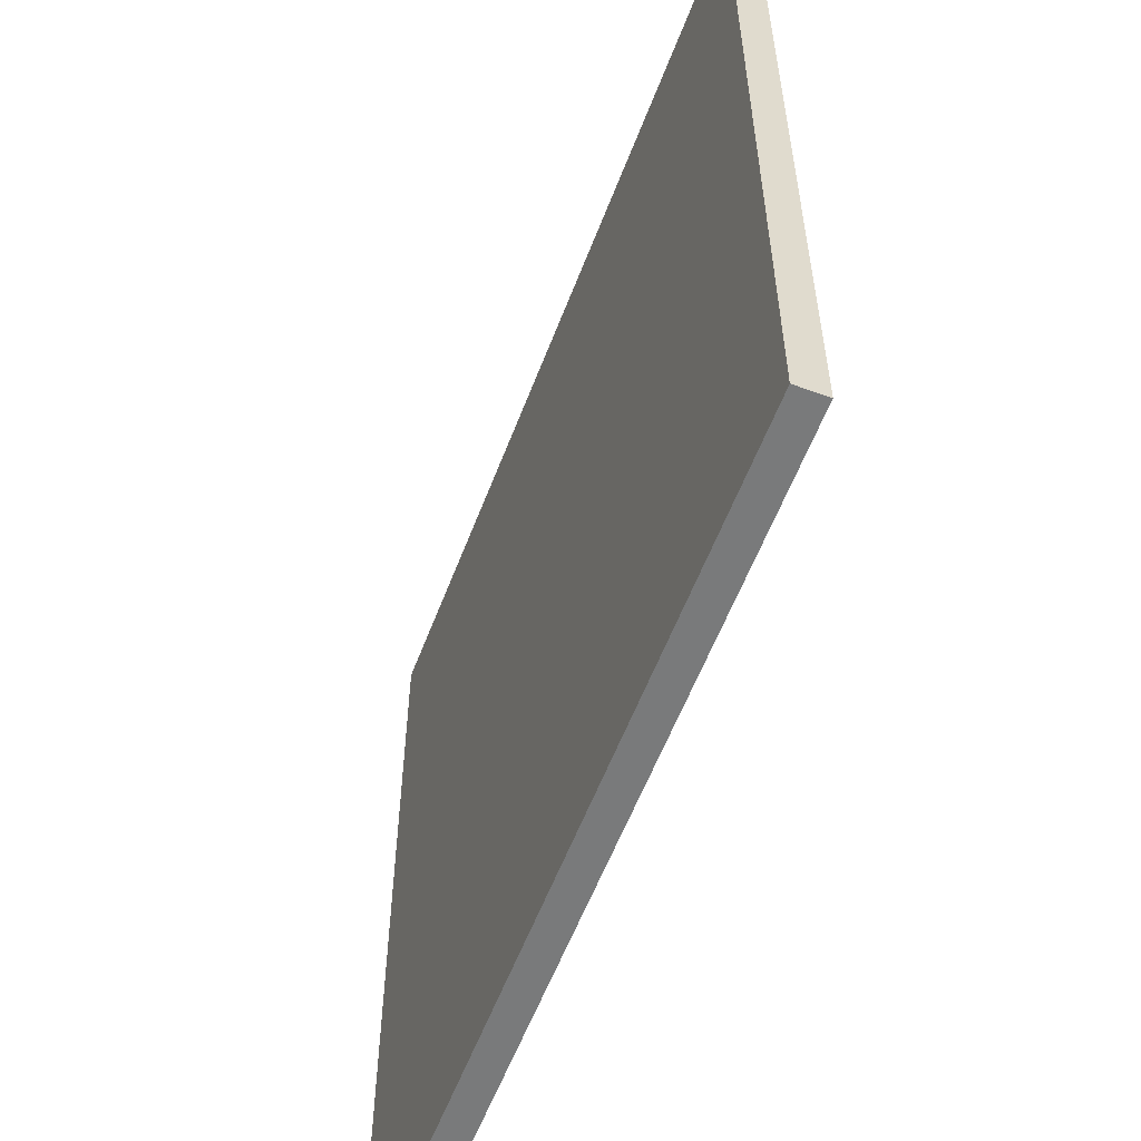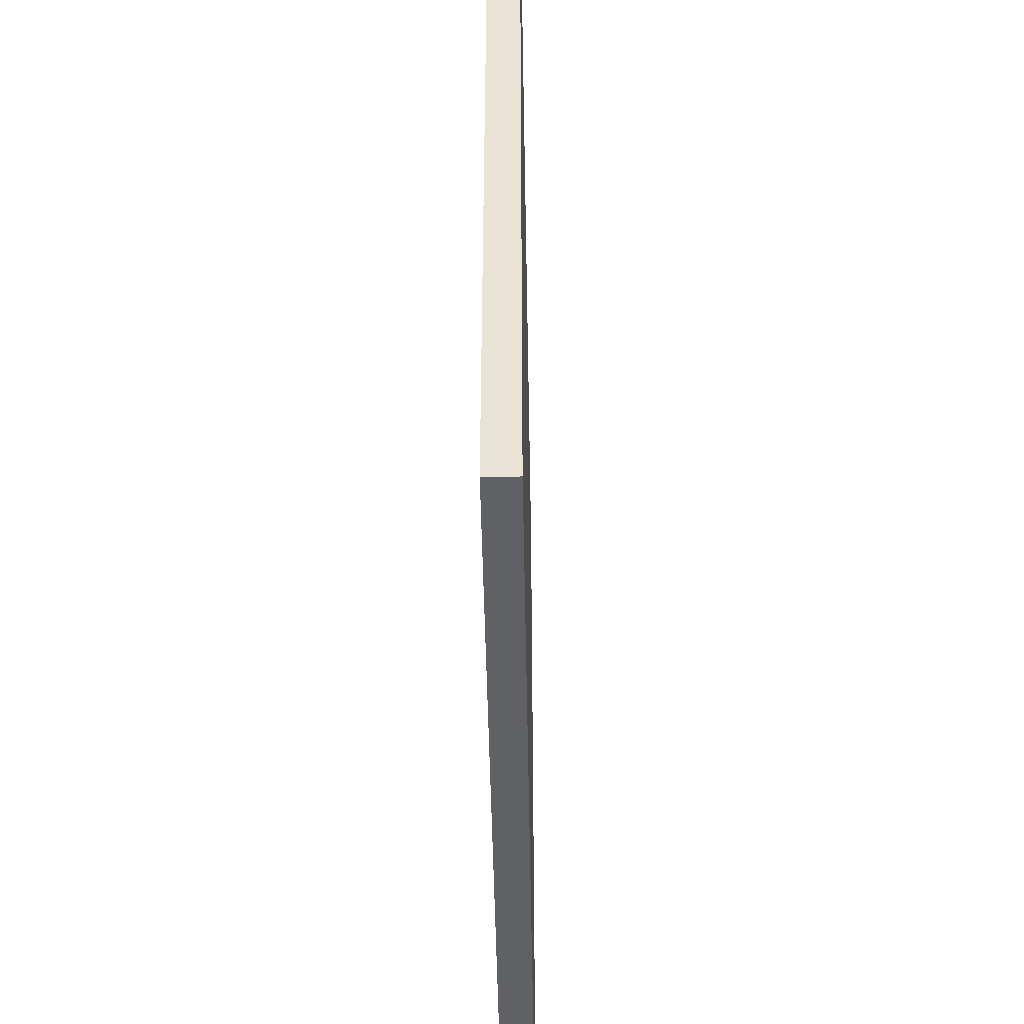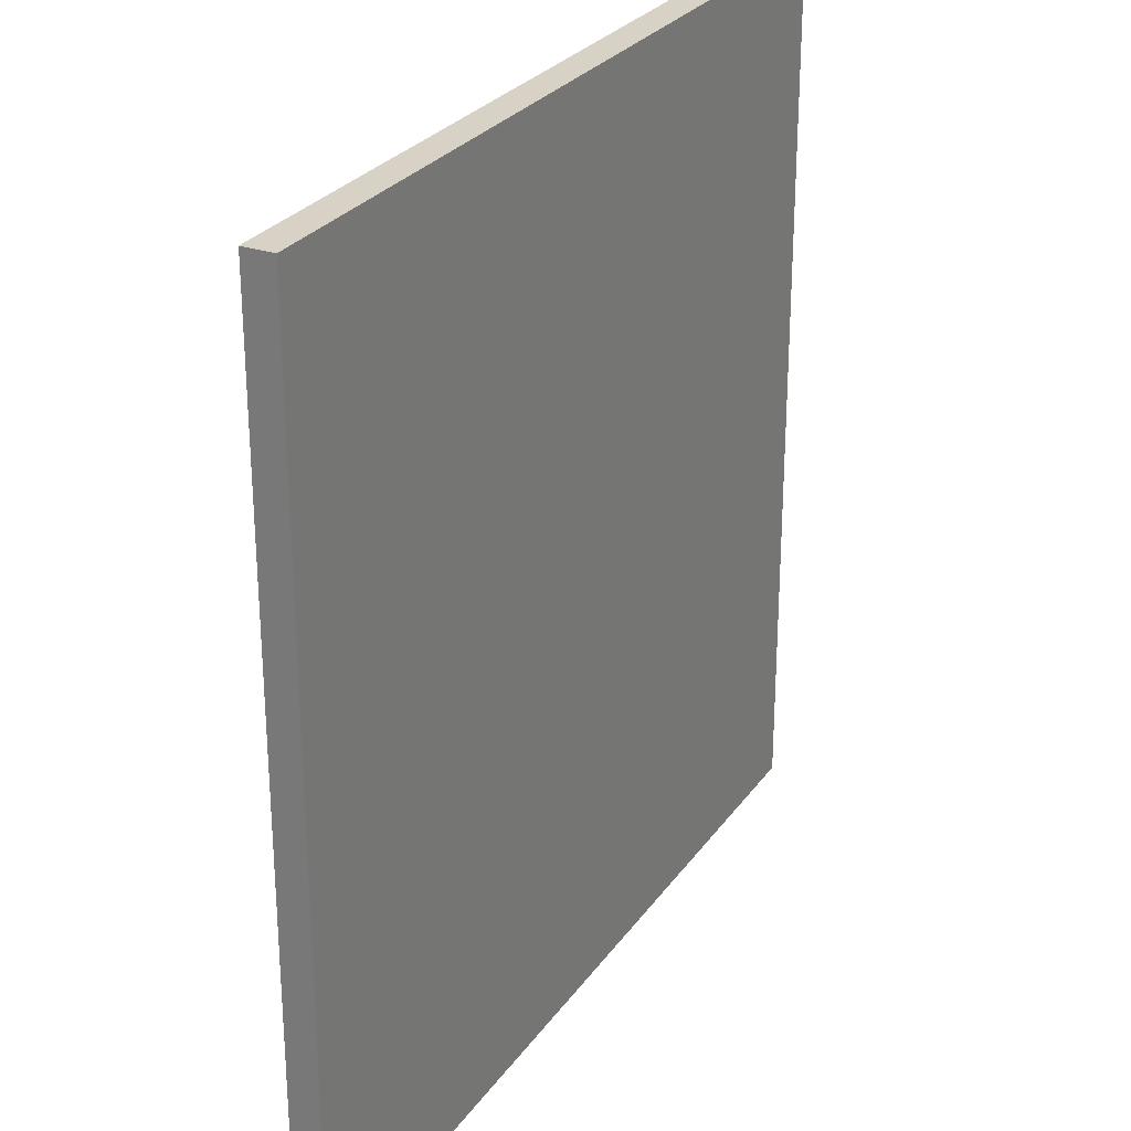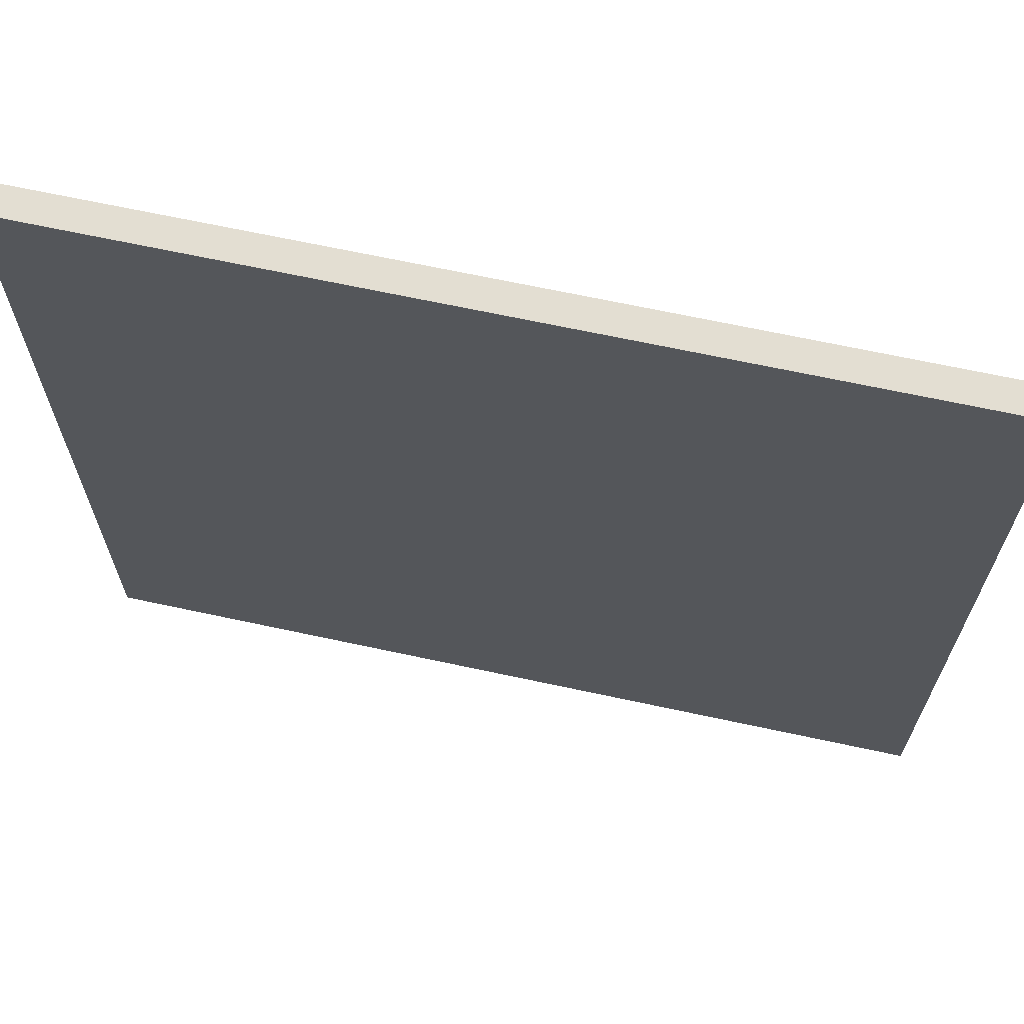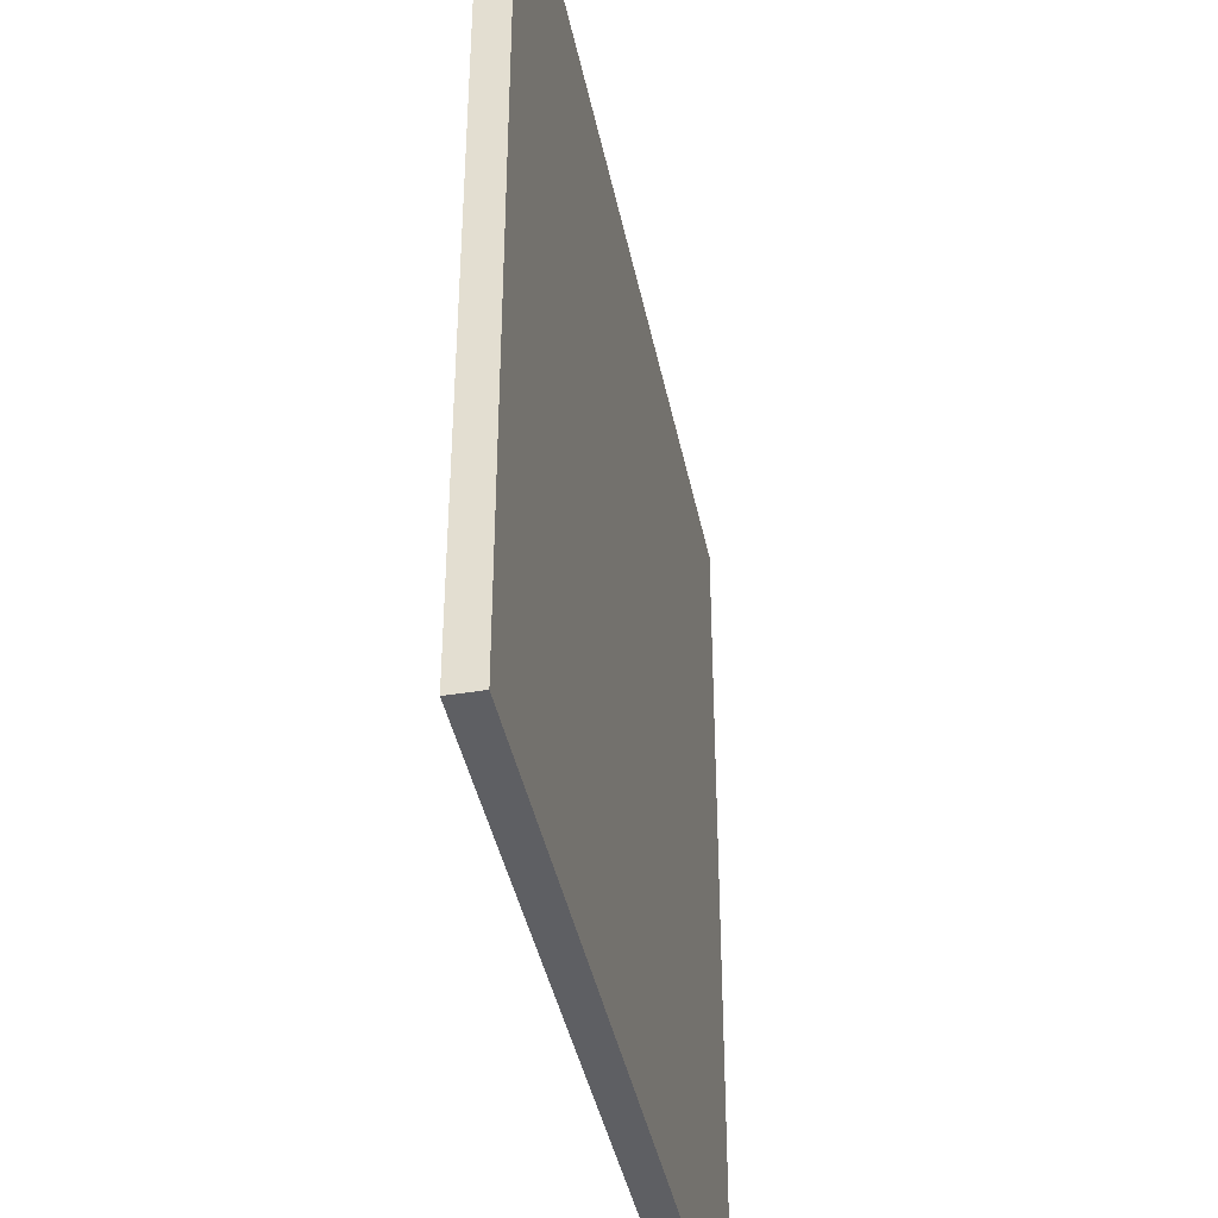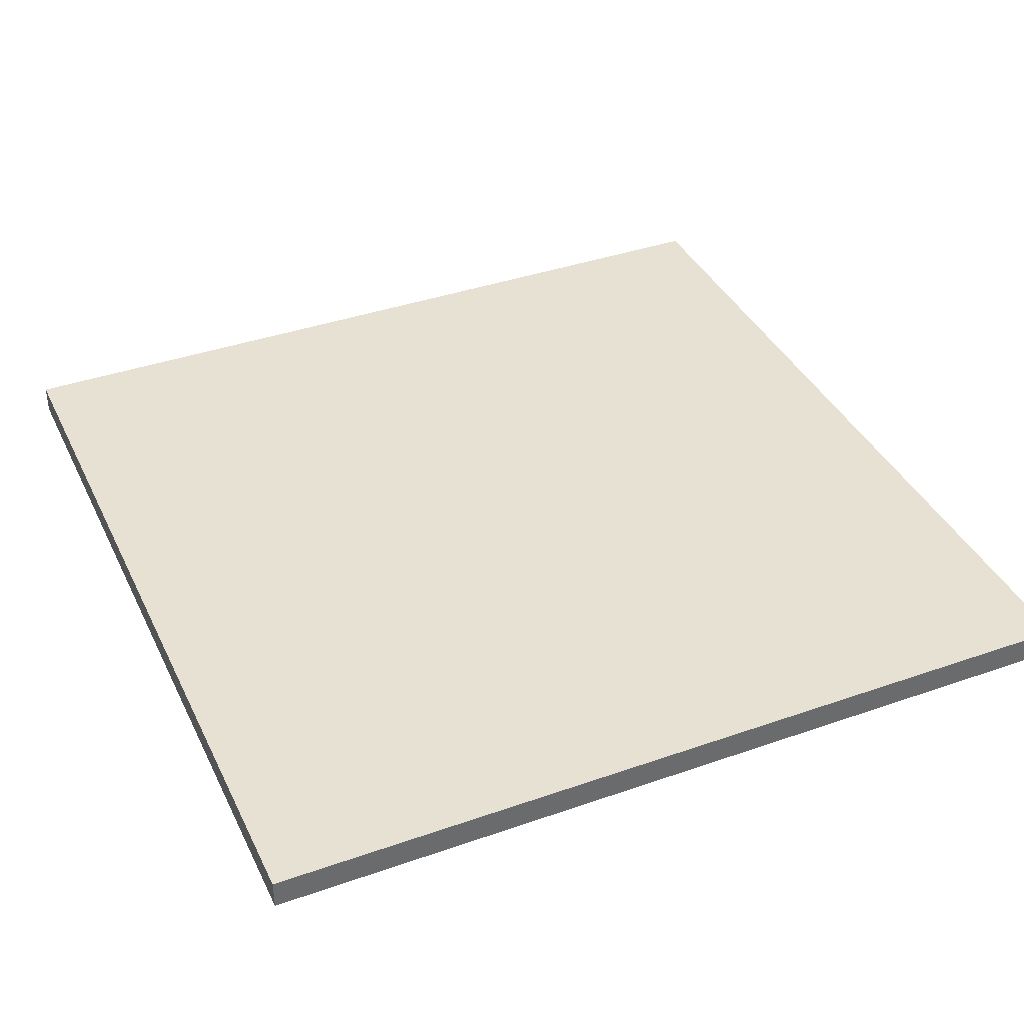
<metadata>
{"format":"obj","ext":"obj","renderer":"f3d","projection":"perspective","resolution":1024,"background":"white","views":[{"elev":-58.0,"azim":-110.7,"up":"+Z"},{"elev":-47.3,"azim":91.0,"up":"+Z"},{"elev":27.5,"azim":117.8,"up":"+Z"},{"elev":67.5,"azim":12.2,"up":"+Z"},{"elev":-40.9,"azim":101.3,"up":"+Z"},{"elev":38.6,"azim":-113.8,"up":"+Y"}]}
</metadata>
<code>
o
v -6.8 0 -12.9
v -9.7 0 -12.9
v -6.8 0.1 -12.9
v -9.7 0.1 -12.9
v -6.8 0 -15.8
v -9.7 0 -15.8
v -6.8 0.1 -15.8
v -9.7 0.1 -15.8
v -6.8 0 -12.9
v -6.8 0.1 -12.9
v -6.8 0 -15.8
v -6.8 0.1 -15.8
v -9.7 0 -12.9
v -9.7 0.1 -12.9
v -9.7 0 -15.8
v -9.7 0.1 -15.8
v -6.8 0 -12.9
v -6.8 0 -15.8
v -9.7 0 -12.9
v -9.7 0 -15.8
v -6.8 0.1 -12.9
v -6.8 0.1 -15.8
v -9.7 0.1 -12.9
v -9.7 0.1 -15.8
f 3 2 1
f 4 2 3
f 5 6 7
f 7 6 8
f 11 10 9
f 12 10 11
f 13 14 15
f 15 14 16
f 19 18 17
f 20 18 19
f 21 22 23
f 23 22 24

</code>
